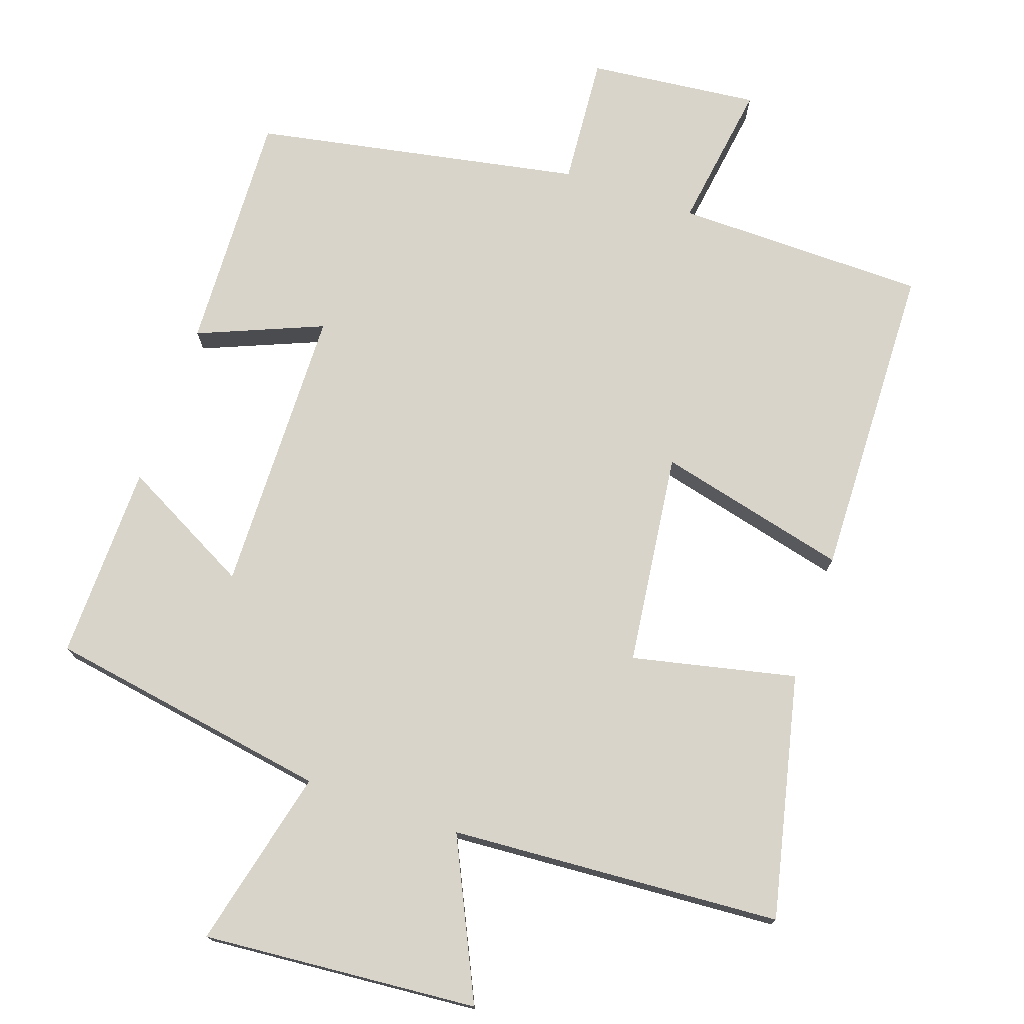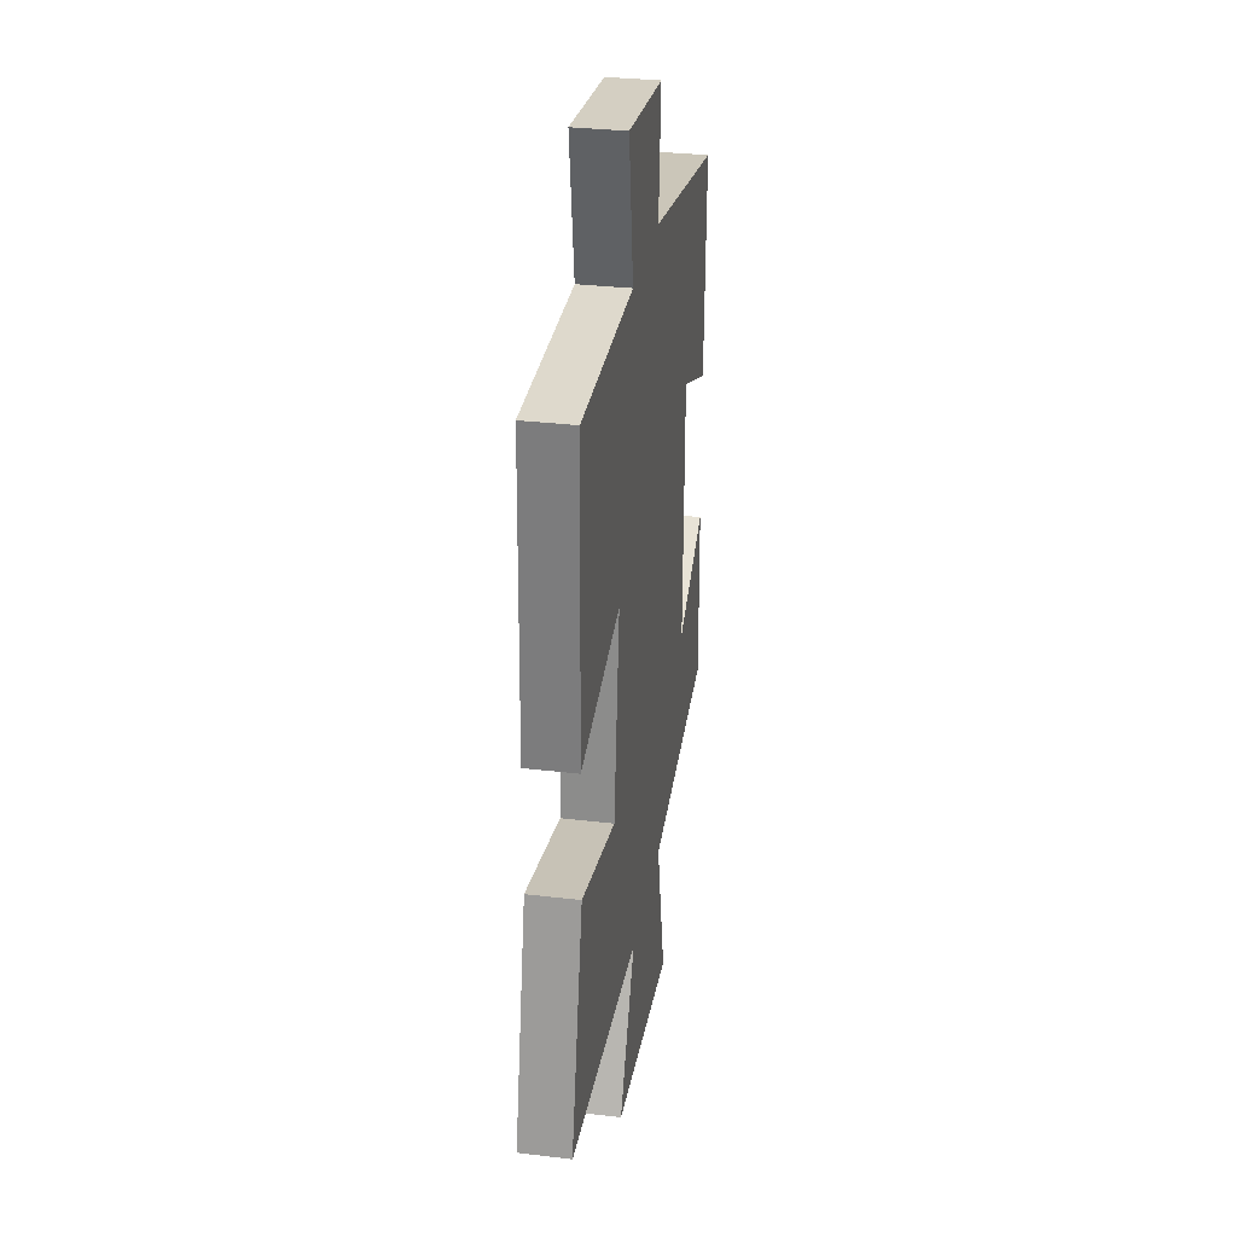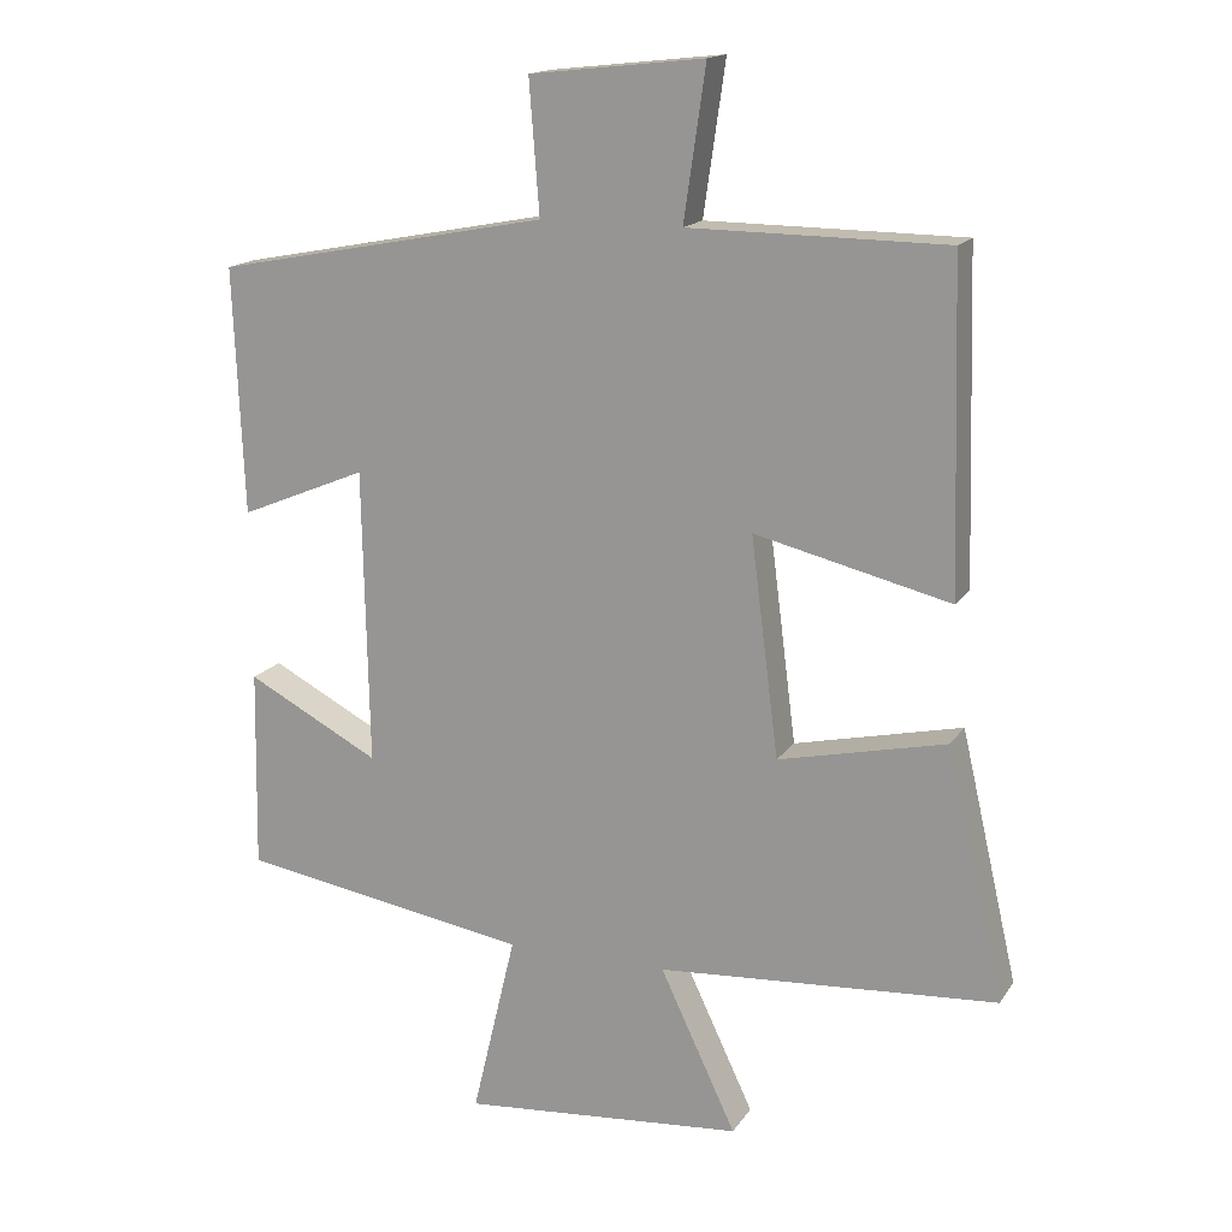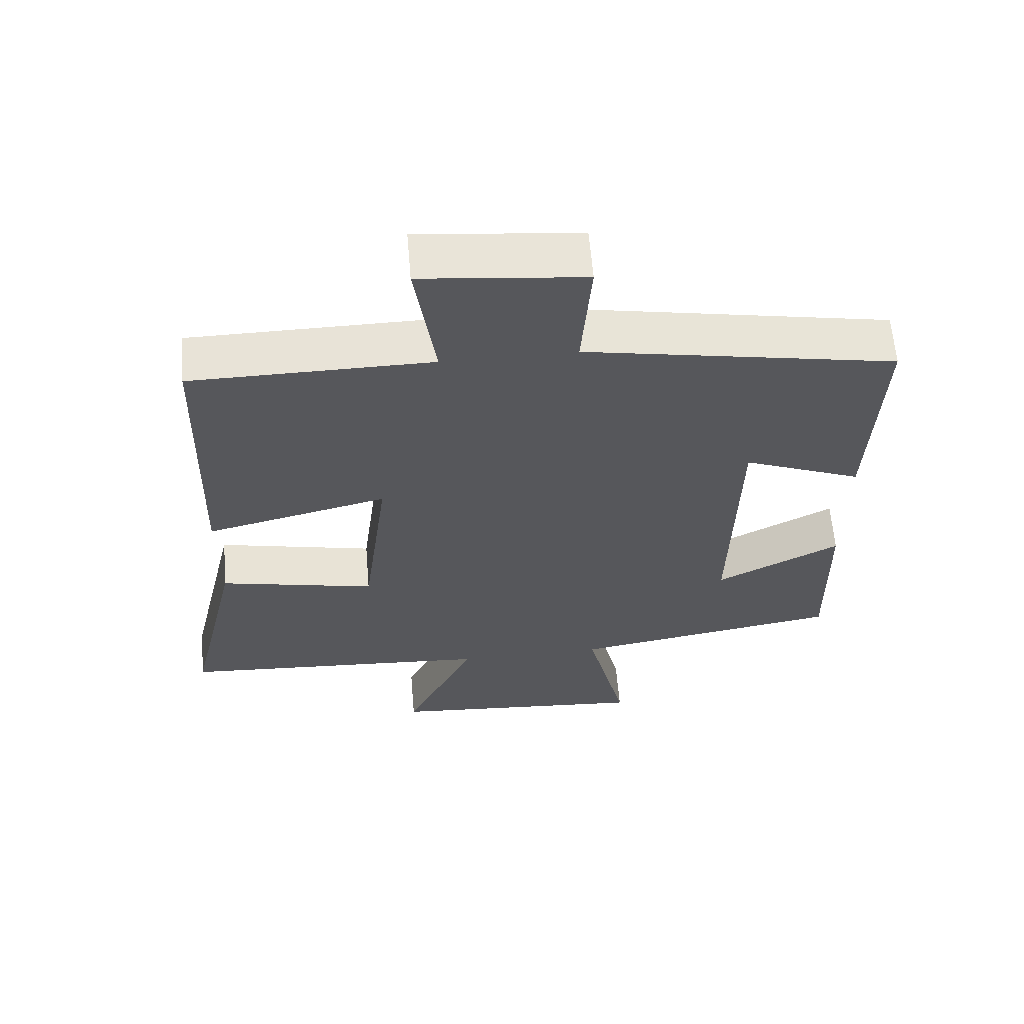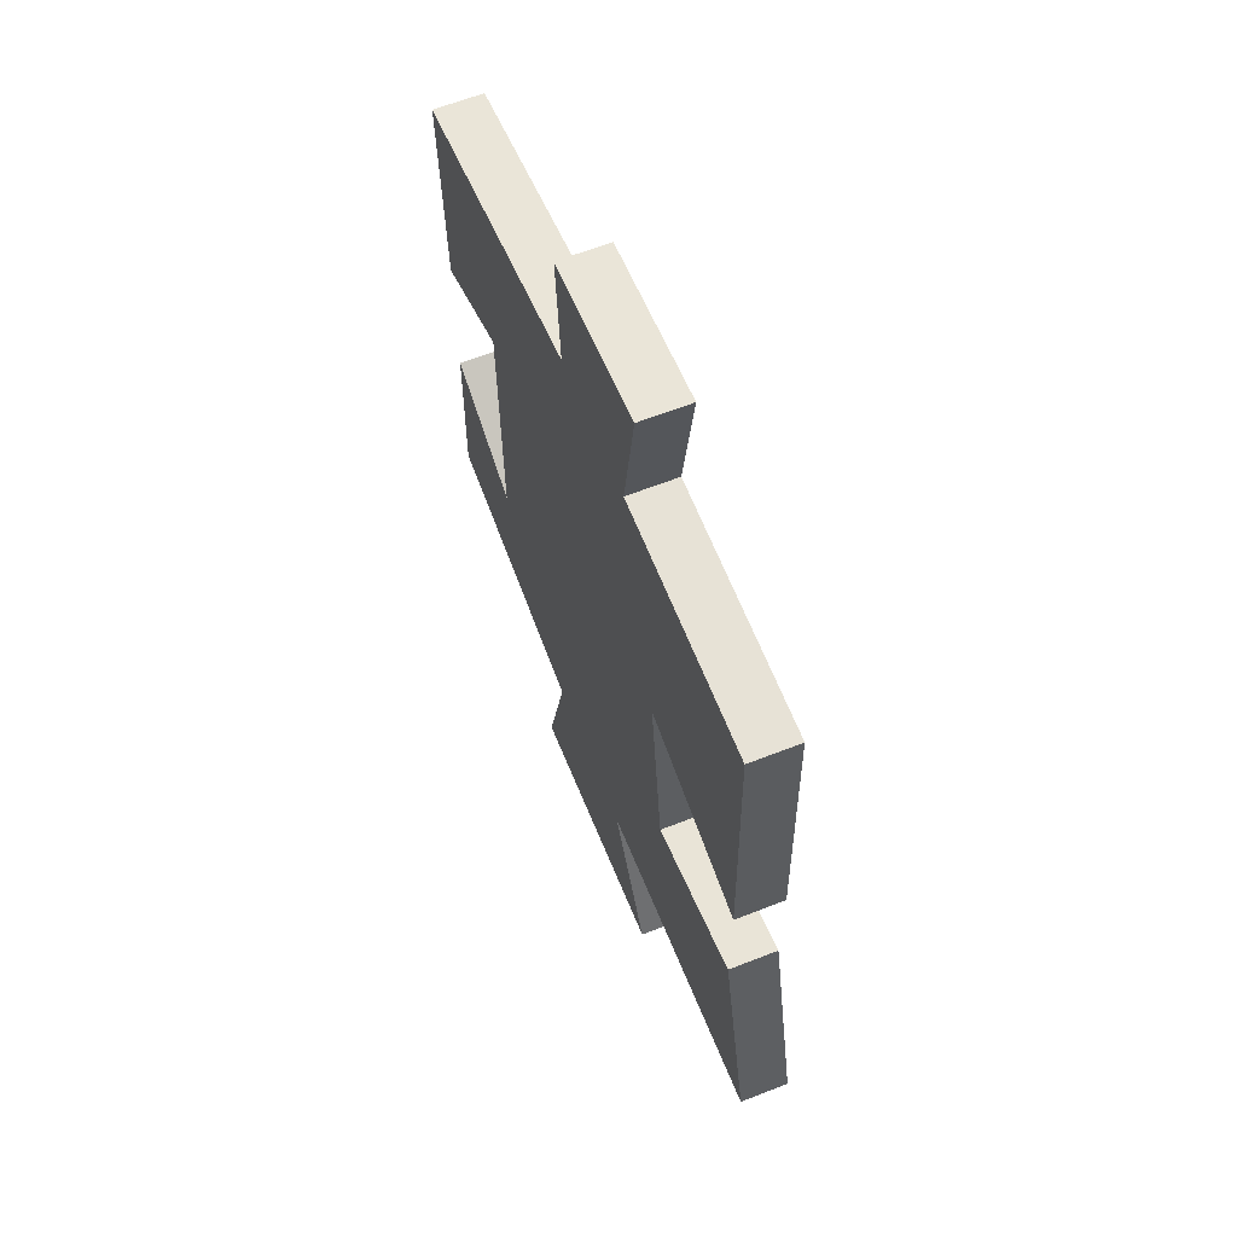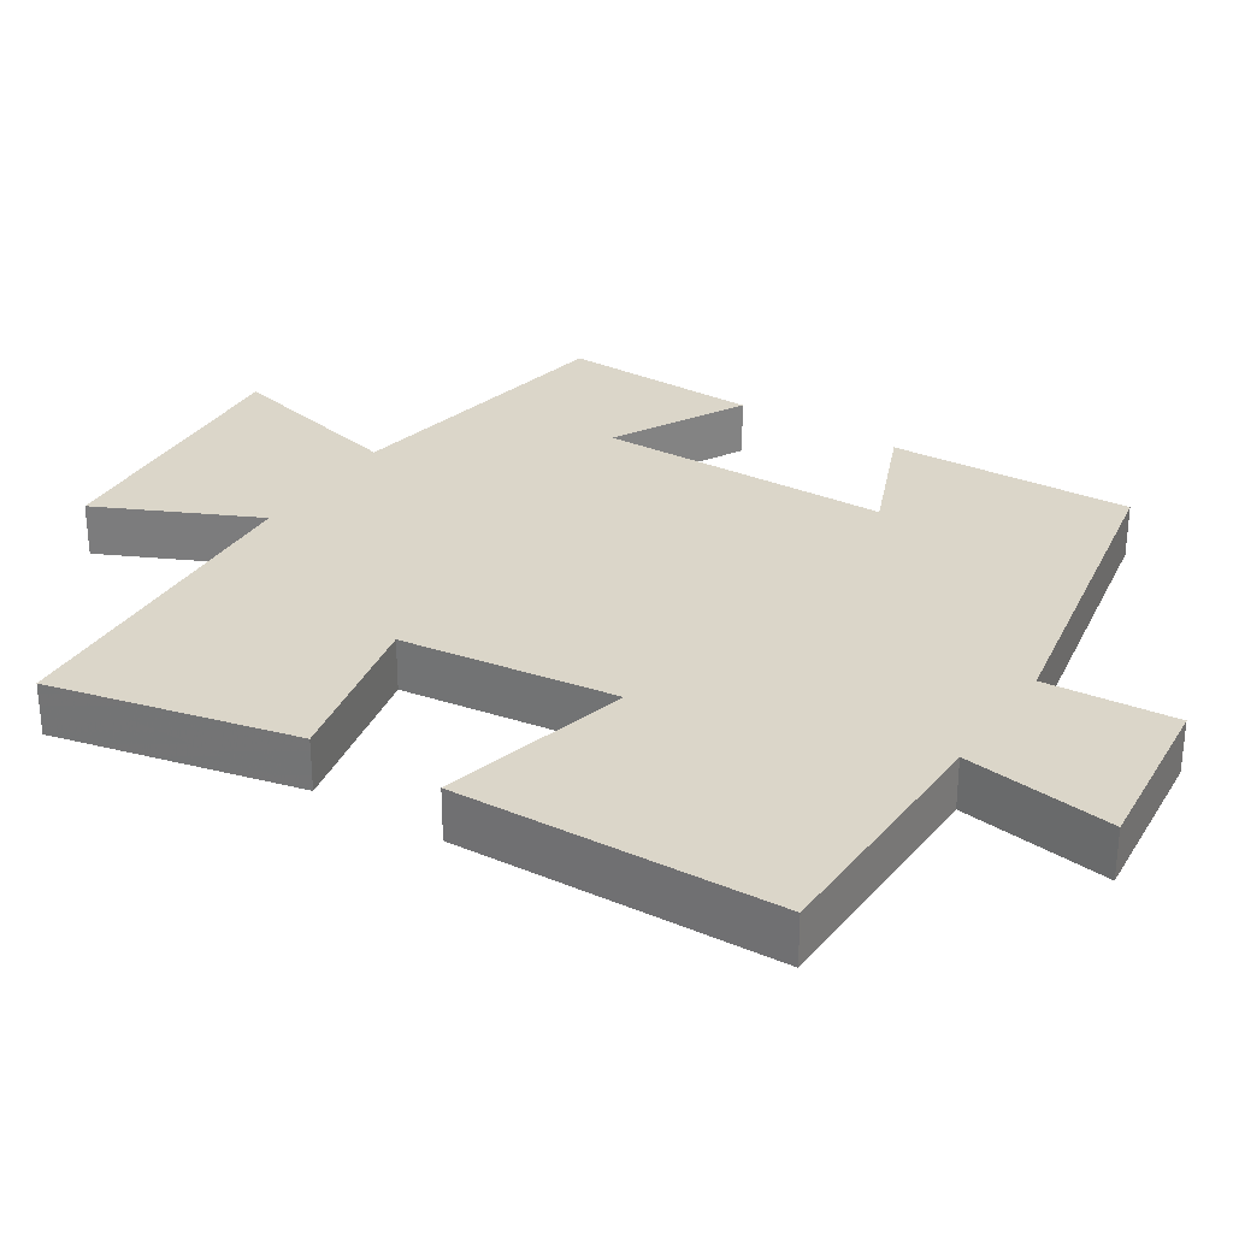
<metadata>
{"format":"obj","ext":"obj","renderer":"f3d","projection":"perspective","resolution":1024,"background":"white","views":[{"elev":75.1,"azim":-160.9,"up":"+Y"},{"elev":31.4,"azim":-80.4,"up":"+Z"},{"elev":16.1,"azim":-157.6,"up":"+Z"},{"elev":62.1,"azim":-4.8,"up":"+Z"},{"elev":63.3,"azim":-111.6,"up":"+Z"},{"elev":30.1,"azim":-57.0,"up":"+Y"}]}
</metadata>
<code>
v 0.505 0.07 -0.434
v 0.108 0.07 -0.5
v 0.168 0.07 -0.752
v -0.218 0.07 -0.72
v -0.114 0.07 -0.5
v -0.578 0.07 -0.469
v -0.5 0.07 -0.129
v -0.271 0.07 -0.18
v -0.233 0.07 0.118
v -0.5 0.07 0.053
v -0.487 0.07 0.497
v -0.136 0.07 0.5
v -0.166 0.07 0.707
v 0.072 0.07 0.681
v 0.058 0.07 0.5
v 0.514 0.07 0.413
v 0.5 0.07 0.076
v 0.326 0.07 0.148
v 0.318 0.07 -0.256
v 0.5 0.07 -0.16
v 0.505 0 -0.434
v 0.108 0 -0.5
v 0.168 0 -0.752
v -0.218 0 -0.72
v -0.114 0 -0.5
v -0.578 0 -0.469
v -0.5 0 -0.129
v -0.271 0 -0.18
v -0.233 0 0.118
v -0.5 0 0.053
v -0.487 0 0.497
v -0.136 0 0.5
v -0.166 0 0.707
v 0.072 0 0.681
v 0.058 0 0.5
v 0.514 0 0.413
v 0.5 0 0.076
v 0.326 0 0.148
v 0.318 0 -0.256
v 0.5 0 -0.16
f 19 20 1 2
f 18 19 2
f 15 16 17 18
f 15 18 2
f 12 13 14 15
f 11 12 15
f 10 11 15
f 9 10 15
f 8 9 15 2
f 7 8 2
f 6 7 2
f 5 6 2
f 2 3 4 5
f 22 21 40 39
f 22 39 38
f 38 37 36 35
f 22 38 35
f 35 34 33 32
f 35 32 31
f 35 31 30
f 35 30 29
f 22 35 29 28
f 22 28 27
f 22 27 26
f 22 26 25
f 25 24 23 22
f 1 21 22 2
f 2 22 23 3
f 3 23 24 4
f 4 24 25 5
f 5 25 26 6
f 6 26 27 7
f 7 27 28 8
f 8 28 29 9
f 9 29 30 10
f 10 30 31 11
f 11 31 32 12
f 12 32 33 13
f 13 33 34 14
f 14 34 35 15
f 15 35 36 16
f 16 36 37 17
f 17 37 38 18
f 18 38 39 19
f 19 39 40 20
f 20 40 21 1

</code>
